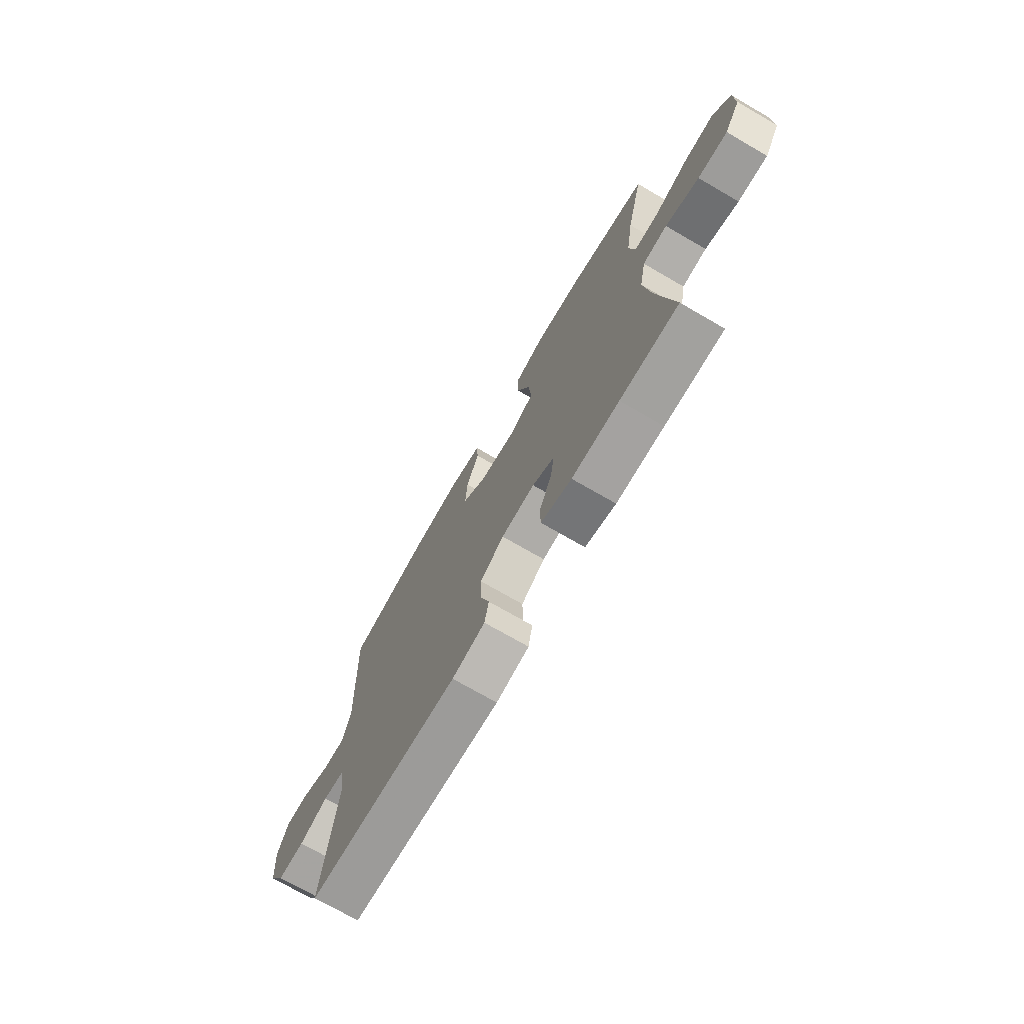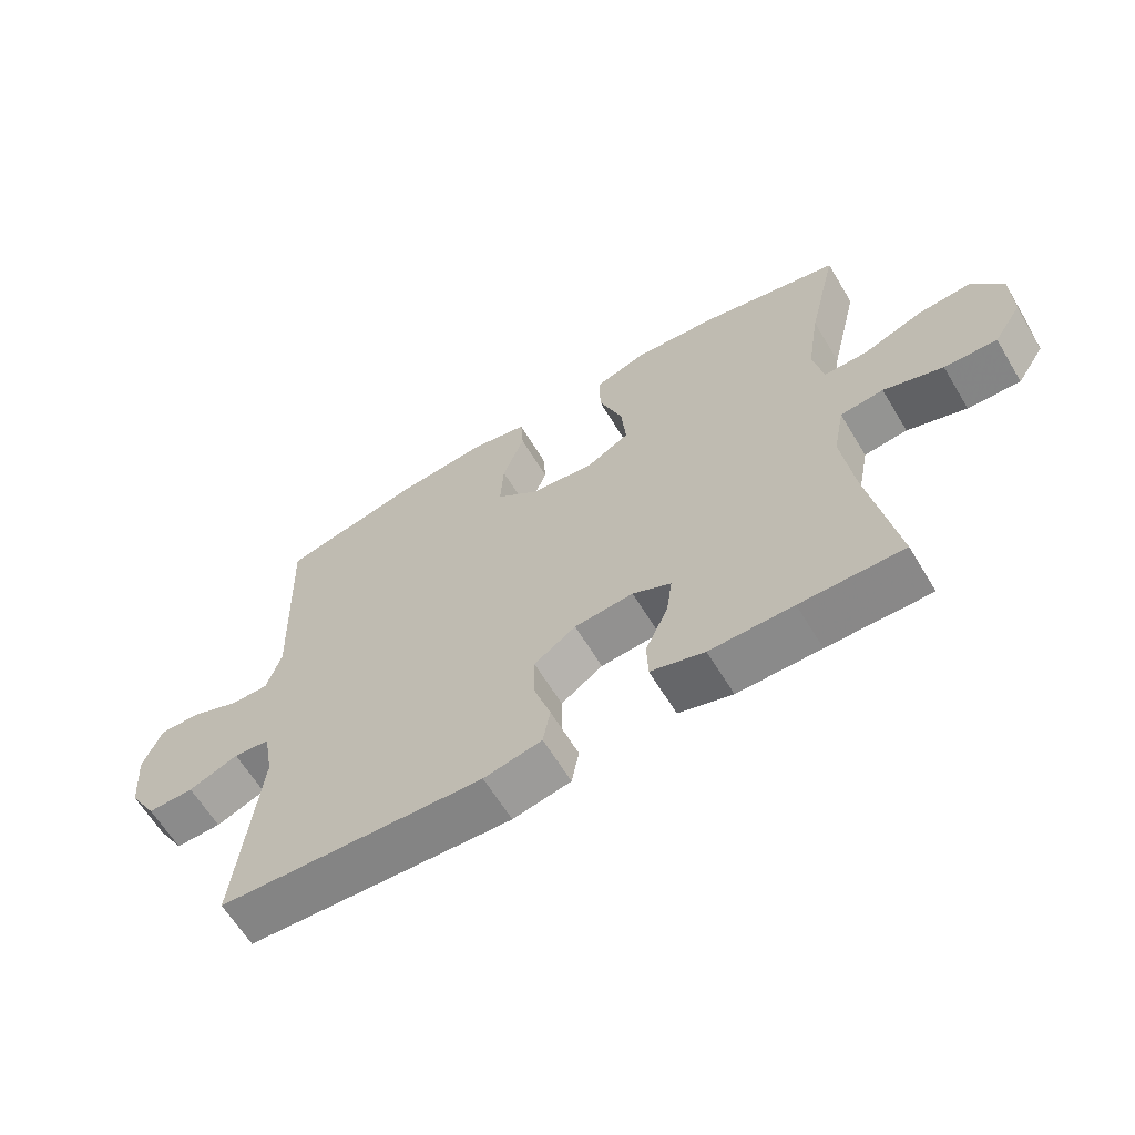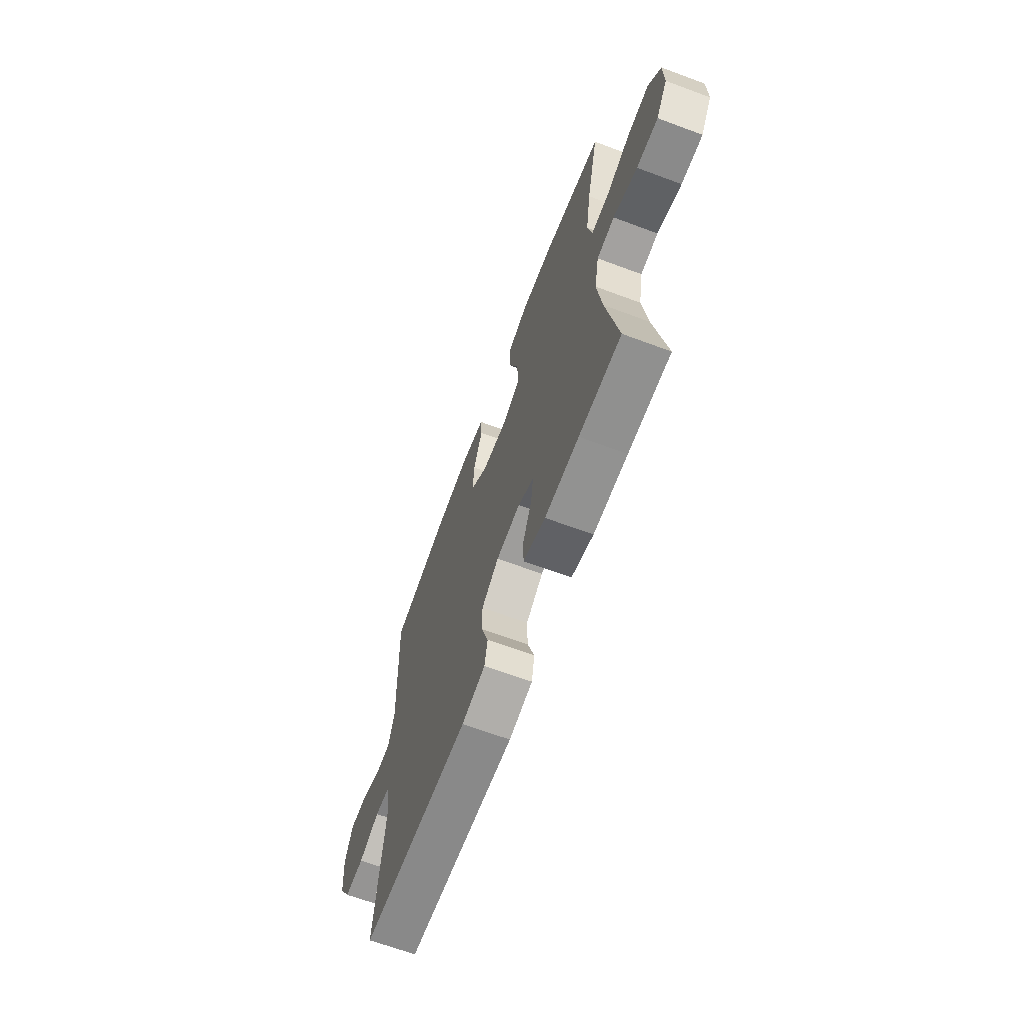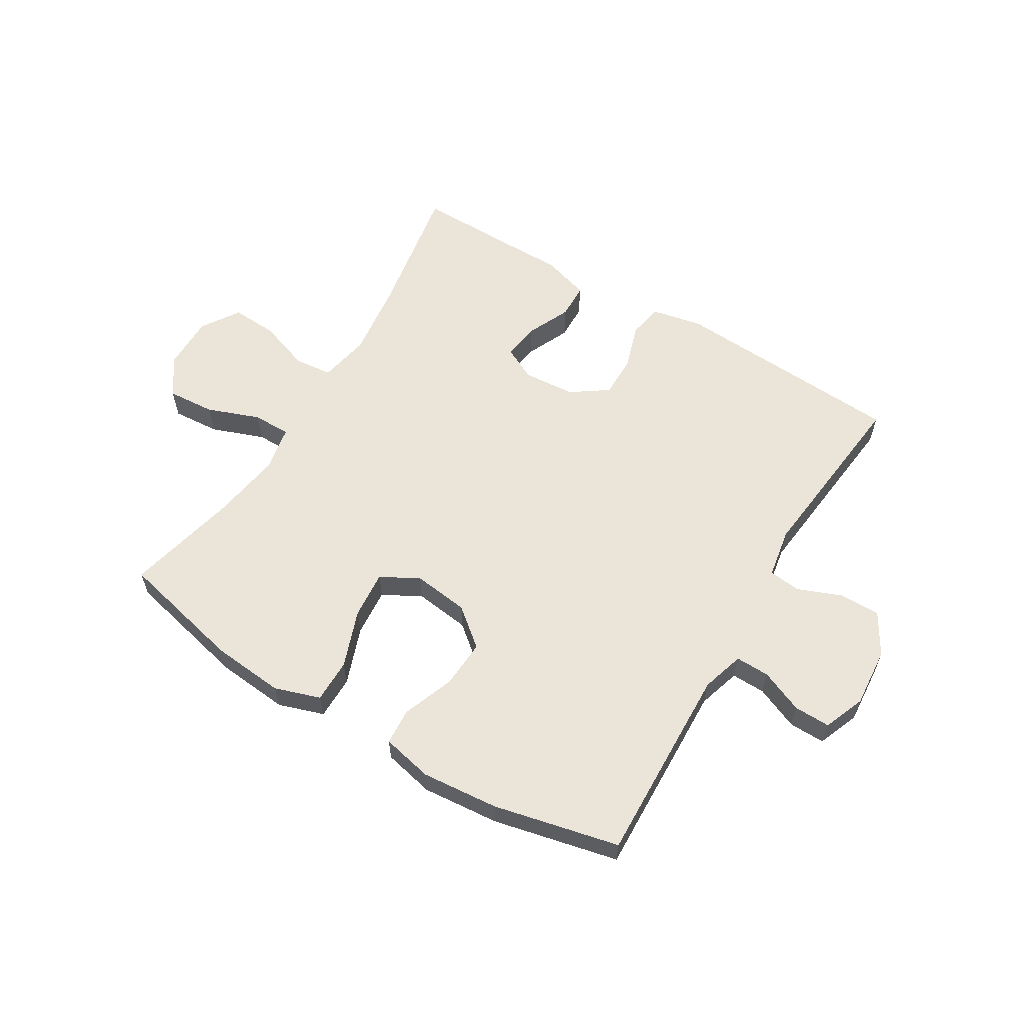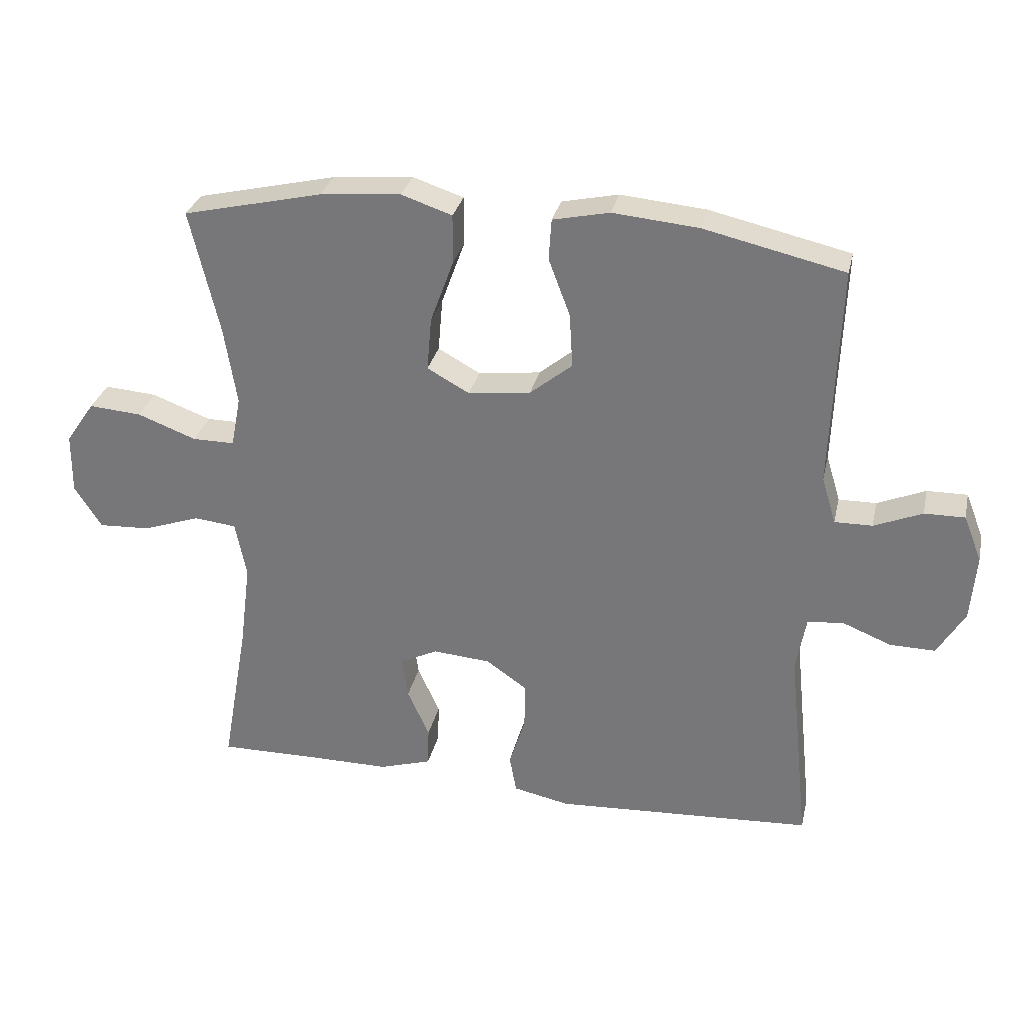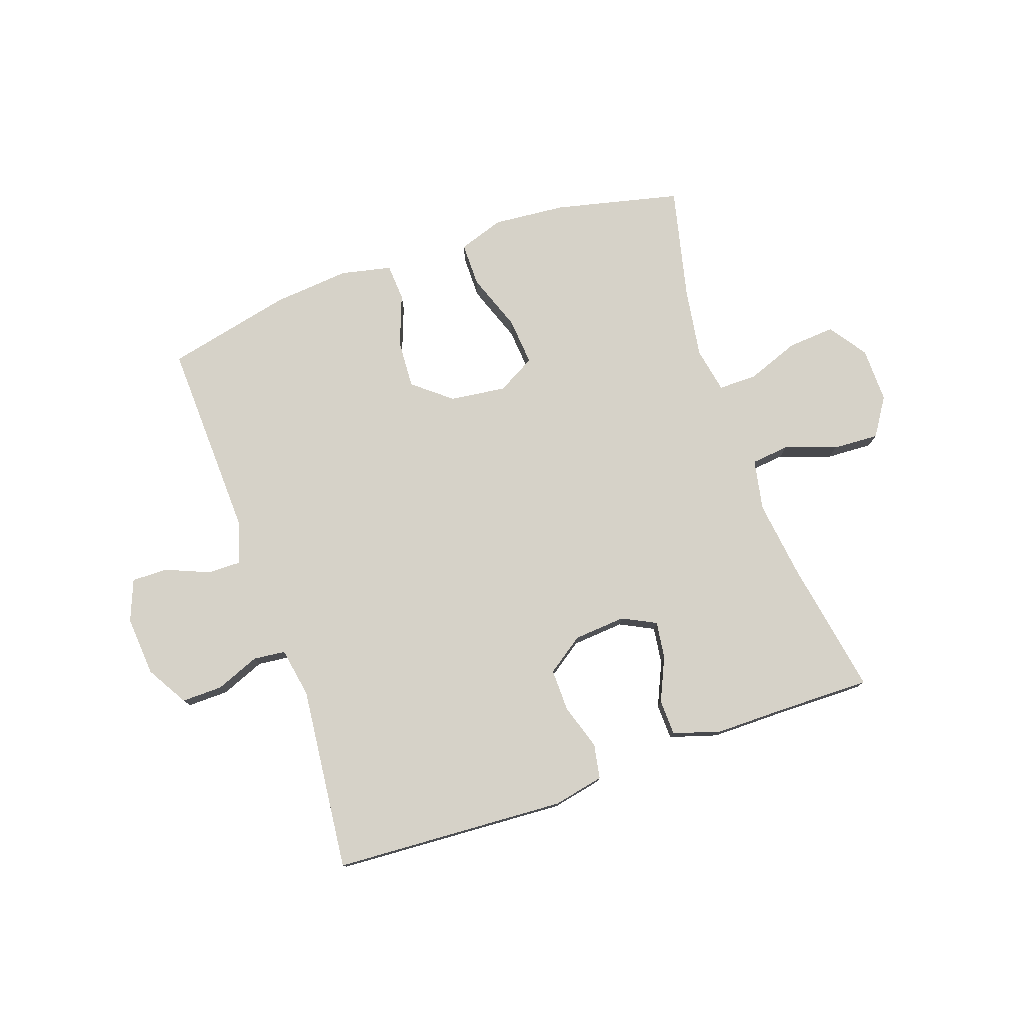
<metadata>
{"format":"obj","ext":"obj","renderer":"f3d","projection":"perspective","resolution":1024,"background":"white","views":[{"elev":-72.7,"azim":-120.1,"up":"+Z"},{"elev":-63.4,"azim":-148.9,"up":"+Z"},{"elev":-66.3,"azim":-110.5,"up":"+Z"},{"elev":59.6,"azim":31.2,"up":"+Y"},{"elev":30.5,"azim":12.6,"up":"+Z"},{"elev":77.5,"azim":160.8,"up":"+Y"}]}
</metadata>
<code>
v -0.5 0.07 -0.5
v -0.459 0.07 -0.267
v -0.442 0.07 -0.134
v -0.459 0.07 -0.047
v -0.524 0.07 -0.04
v -0.613 0.07 -0.071
v -0.692 0.07 -0.075
v -0.734 0.07 -0.01
v -0.733 0.07 0.084
v -0.688 0.07 0.149
v -0.607 0.07 0.143
v -0.516 0.07 0.109
v -0.451 0.07 0.109
v -0.436 0.07 0.187
v -0.455 0.07 0.308
v -0.5 0.07 0.5
v -0.285 0.07 0.55
v -0.161 0.07 0.561
v -0.083 0.07 0.535
v -0.083 0.07 0.46
v -0.119 0.07 0.361
v -0.126 0.07 0.279
v -0.061 0.07 0.243
v 0.035 0.07 0.255
v 0.1 0.07 0.308
v 0.095 0.07 0.391
v 0.062 0.07 0.479
v 0.066 0.07 0.542
v 0.153 0.07 0.561
v 0.285 0.07 0.549
v 0.5 0.07 0.5
v 0.492 0.07 0.274
v 0.488 0.07 0.16
v 0.51 0.07 0.087
v 0.568 0.07 0.088
v 0.642 0.07 0.119
v 0.704 0.07 0.12
v 0.732 0.07 0.049
v 0.724 0.07 -0.053
v 0.682 0.07 -0.124
v 0.612 0.07 -0.123
v 0.537 0.07 -0.093
v 0.482 0.07 -0.099
v 0.467 0.07 -0.185
v 0.5 0.07 -0.5
v 0.101 0.07 -0.523
v 0.014 0.07 -0.505
v 0.003 0.07 -0.446
v 0.028 0.07 -0.367
v 0.029 0.07 -0.295
v -0.034 0.07 -0.251
v -0.123 0.07 -0.244
v -0.181 0.07 -0.273
v -0.172 0.07 -0.337
v -0.138 0.07 -0.412
v -0.14 0.07 -0.473
v -0.221 0.07 -0.498
v -0.346 0.07 -0.498
v -0.5 0 -0.5
v -0.459 0 -0.267
v -0.442 0 -0.134
v -0.459 0 -0.047
v -0.524 0 -0.04
v -0.613 0 -0.071
v -0.692 0 -0.075
v -0.734 0 -0.01
v -0.733 0 0.084
v -0.688 0 0.149
v -0.607 0 0.143
v -0.516 0 0.109
v -0.451 0 0.109
v -0.436 0 0.187
v -0.455 0 0.308
v -0.5 0 0.5
v -0.285 0 0.55
v -0.161 0 0.561
v -0.083 0 0.535
v -0.083 0 0.46
v -0.119 0 0.361
v -0.126 0 0.279
v -0.061 0 0.243
v 0.035 0 0.255
v 0.1 0 0.308
v 0.095 0 0.391
v 0.062 0 0.479
v 0.066 0 0.542
v 0.153 0 0.561
v 0.285 0 0.549
v 0.5 0 0.5
v 0.492 0 0.274
v 0.488 0 0.16
v 0.51 0 0.087
v 0.568 0 0.088
v 0.642 0 0.119
v 0.704 0 0.12
v 0.732 0 0.049
v 0.724 0 -0.053
v 0.682 0 -0.124
v 0.612 0 -0.123
v 0.537 0 -0.093
v 0.482 0 -0.099
v 0.467 0 -0.185
v 0.5 0 -0.5
v 0.101 0 -0.523
v 0.014 0 -0.505
v 0.003 0 -0.446
v 0.028 0 -0.367
v 0.029 0 -0.295
v -0.034 0 -0.251
v -0.123 0 -0.244
v -0.181 0 -0.273
v -0.172 0 -0.337
v -0.138 0 -0.412
v -0.14 0 -0.473
v -0.221 0 -0.498
v -0.346 0 -0.498
f 55 56 57 58
f 54 55 58 1
f 53 54 1 2
f 52 53 2 3
f 51 52 3 4
f 46 47 48 49
f 44 45 46 49
f 43 44 49 50
f 39 40 41 42
f 39 42 43
f 38 39 43
f 35 36 37 38
f 34 35 38 43
f 33 34 43 50
f 29 30 31 32
f 26 27 28 29
f 25 26 29 32
f 24 25 32 33
f 18 19 20 21
f 18 21 22
f 15 16 17 18
f 14 15 18 22
f 13 14 22 23
f 9 10 11 12
f 9 12 13
f 8 9 13
f 5 6 7 8
f 4 5 8 13
f 51 4 13 23
f 33 50 51
f 23 24 33 51
f 116 115 114 113
f 59 116 113 112
f 60 59 112 111
f 61 60 111 110
f 62 61 110 109
f 107 106 105 104
f 107 104 103 102
f 108 107 102 101
f 100 99 98 97
f 101 100 97
f 101 97 96
f 96 95 94 93
f 101 96 93 92
f 108 101 92 91
f 90 89 88 87
f 87 86 85 84
f 90 87 84 83
f 91 90 83 82
f 79 78 77 76
f 80 79 76
f 76 75 74 73
f 80 76 73 72
f 81 80 72 71
f 70 69 68 67
f 71 70 67
f 71 67 66
f 66 65 64 63
f 71 66 63 62
f 81 71 62 109
f 109 108 91
f 109 91 82 81
f 1 59 60 2
f 2 60 61 3
f 3 61 62 4
f 4 62 63 5
f 5 63 64 6
f 6 64 65 7
f 7 65 66 8
f 8 66 67 9
f 9 67 68 10
f 10 68 69 11
f 11 69 70 12
f 12 70 71 13
f 13 71 72 14
f 14 72 73 15
f 15 73 74 16
f 16 74 75 17
f 17 75 76 18
f 18 76 77 19
f 19 77 78 20
f 20 78 79 21
f 21 79 80 22
f 22 80 81 23
f 23 81 82 24
f 24 82 83 25
f 25 83 84 26
f 26 84 85 27
f 27 85 86 28
f 28 86 87 29
f 29 87 88 30
f 30 88 89 31
f 31 89 90 32
f 32 90 91 33
f 33 91 92 34
f 34 92 93 35
f 35 93 94 36
f 36 94 95 37
f 37 95 96 38
f 38 96 97 39
f 39 97 98 40
f 40 98 99 41
f 41 99 100 42
f 42 100 101 43
f 43 101 102 44
f 44 102 103 45
f 45 103 104 46
f 46 104 105 47
f 47 105 106 48
f 48 106 107 49
f 49 107 108 50
f 50 108 109 51
f 51 109 110 52
f 52 110 111 53
f 53 111 112 54
f 54 112 113 55
f 55 113 114 56
f 56 114 115 57
f 57 115 116 58
f 58 116 59 1

</code>
